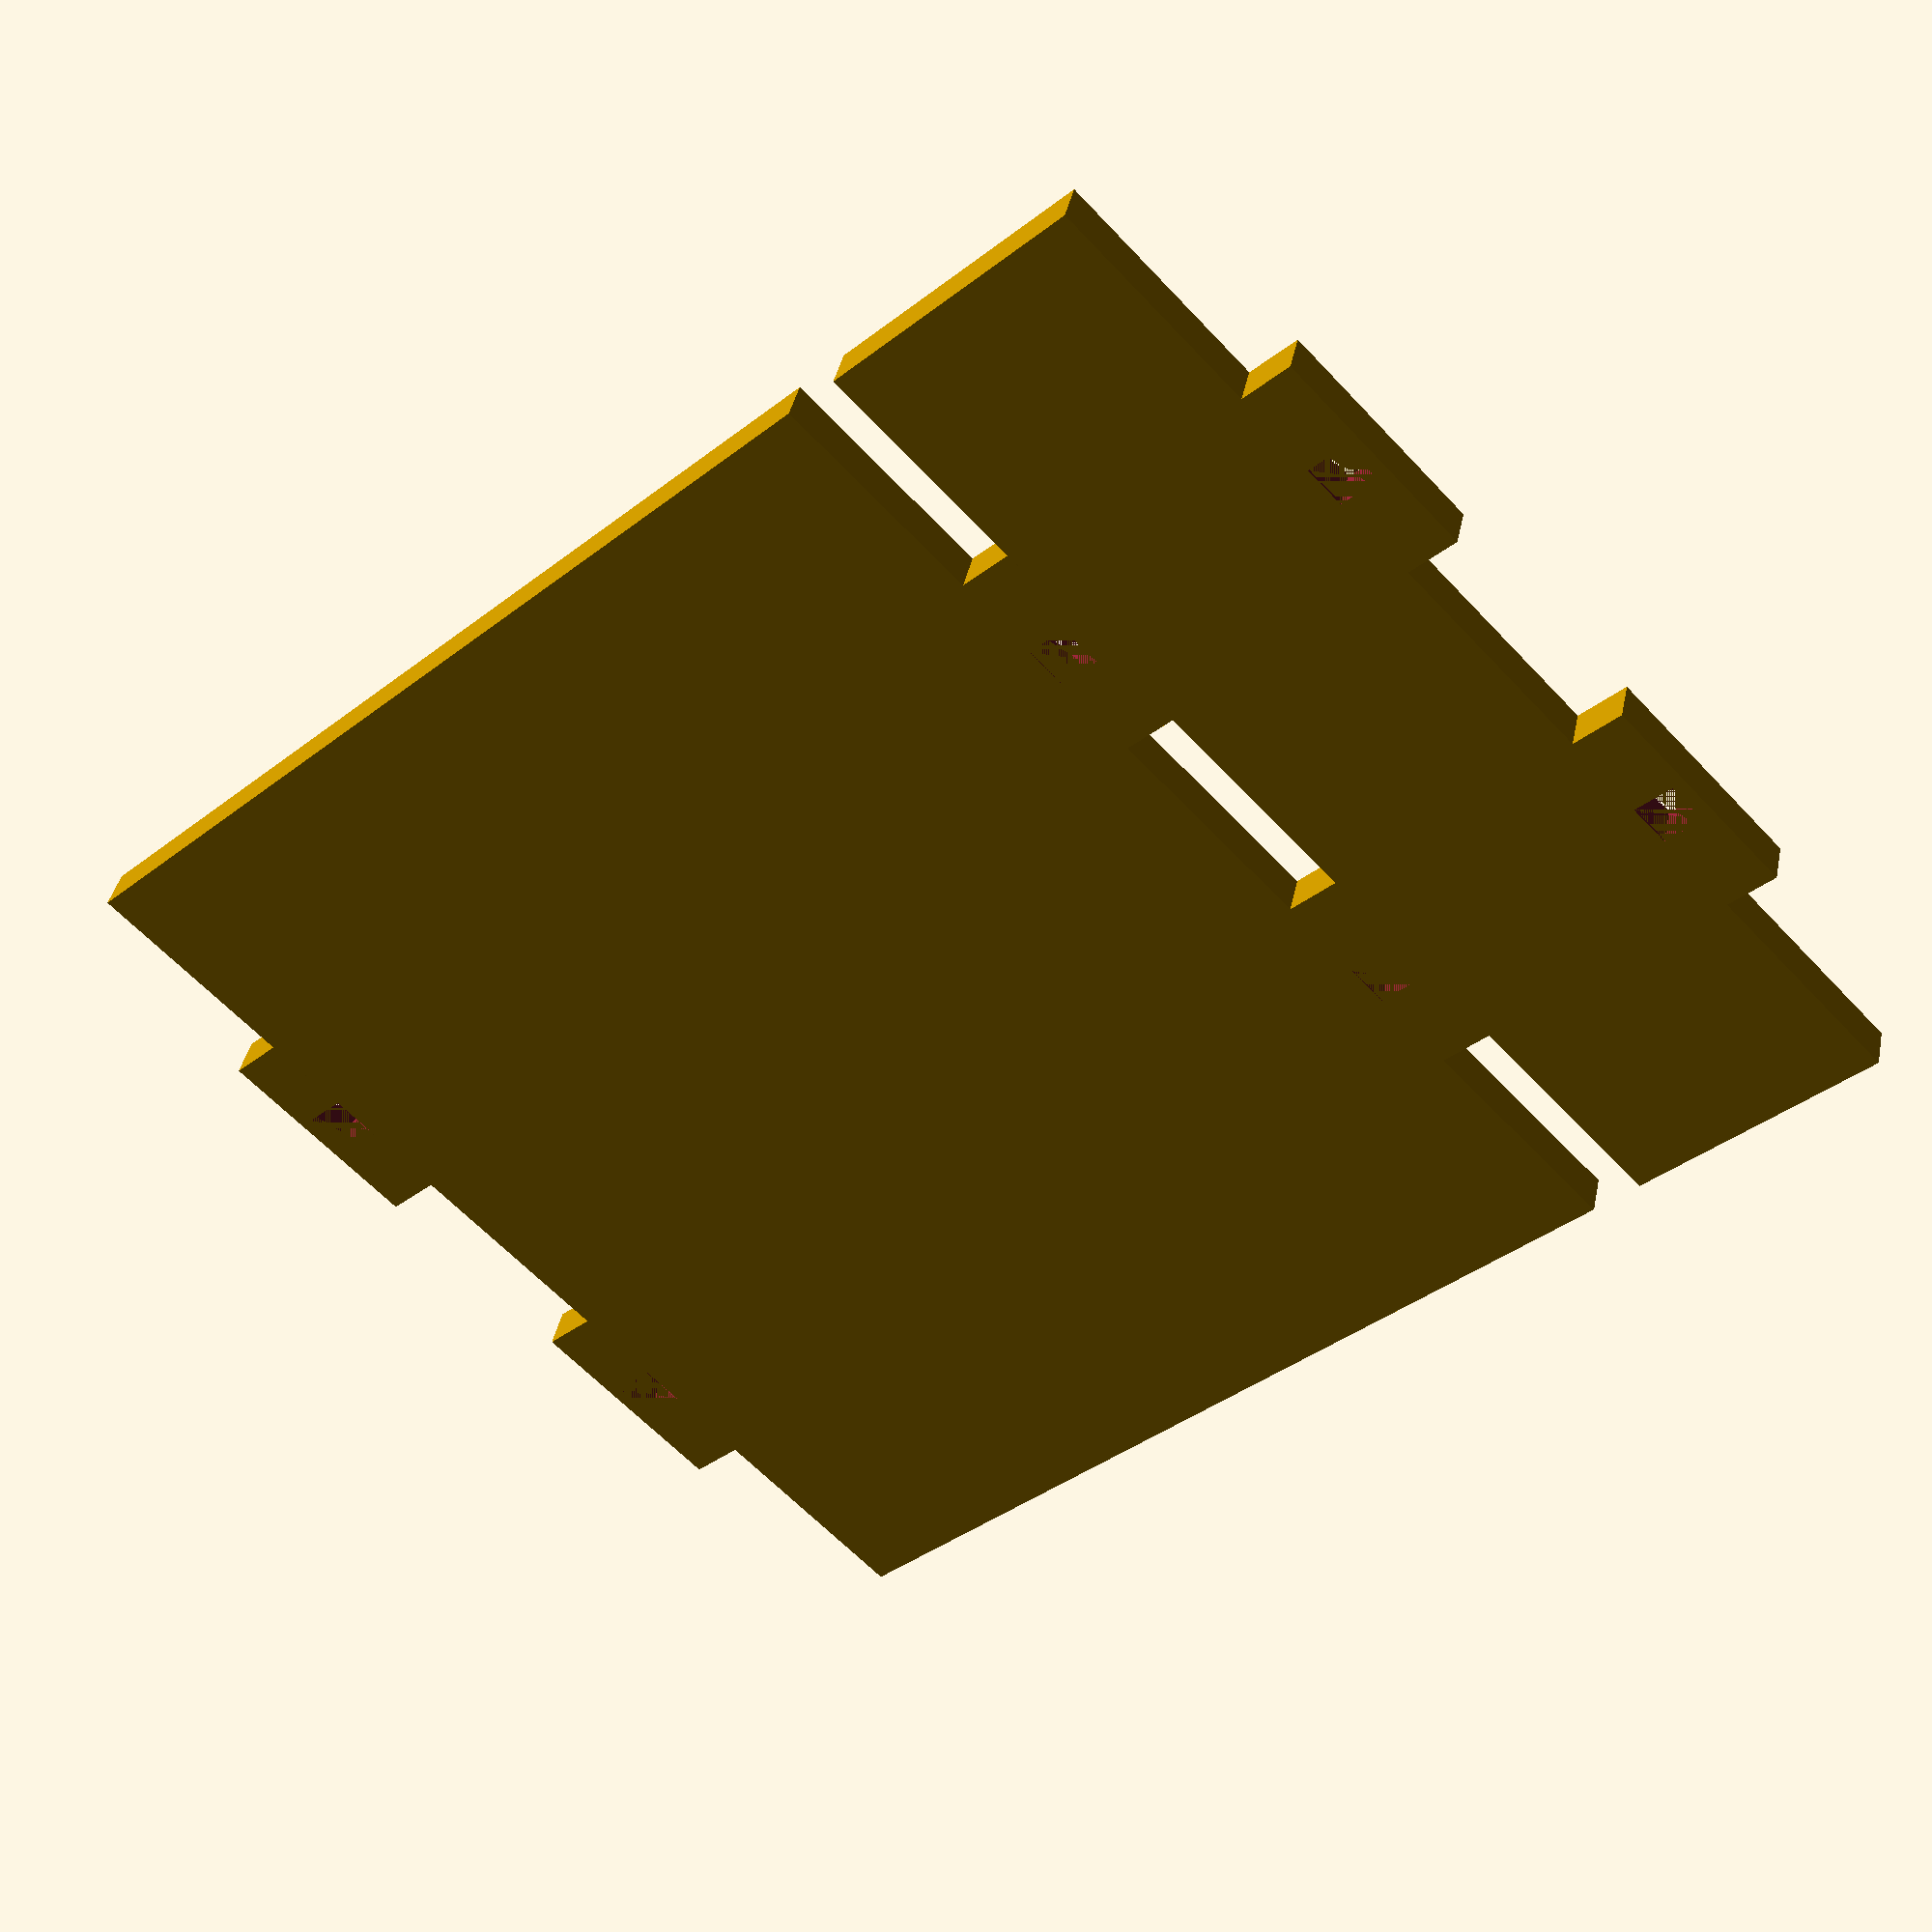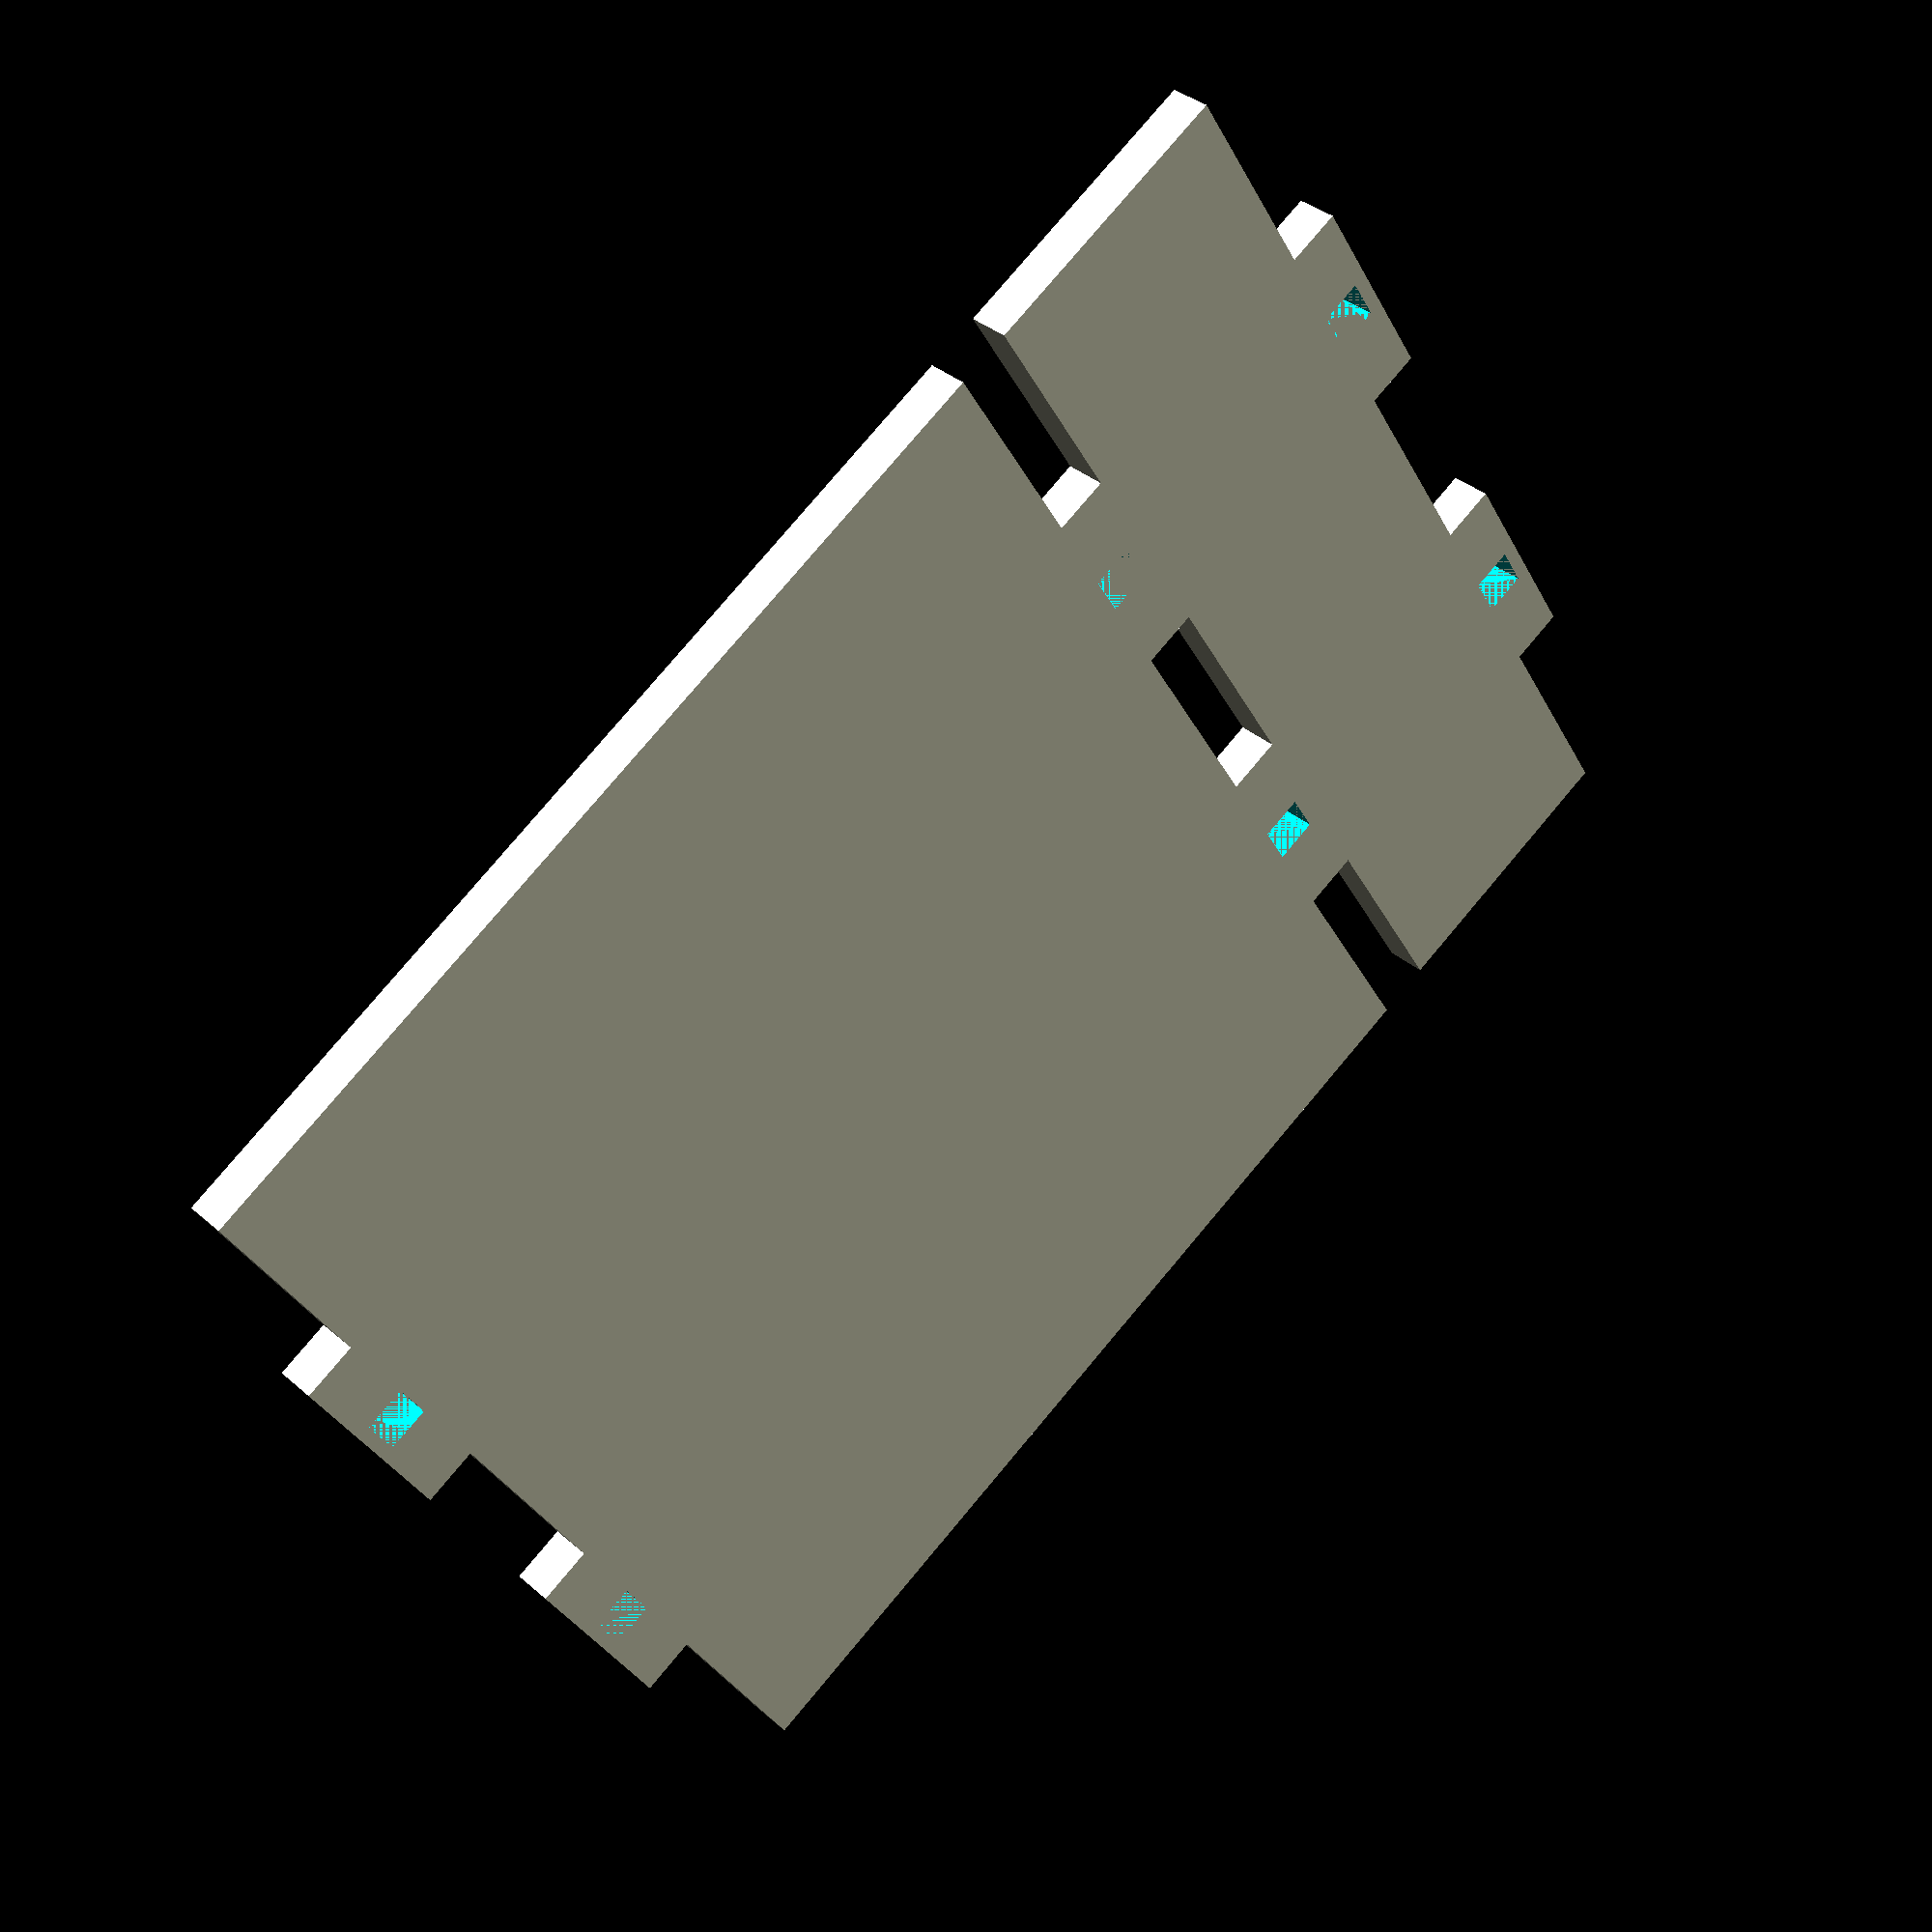
<openscad>
lct = 3; // Laser Cut thickness
dim_x = 86-5-5;//reduced by 10 mm
dim_y= 86;
tol = .1;//tolerance for teeth
teeth_extend = 1;
h_tol=.05;//hole tolerance
add_cube_dimx=20;
union(){

translate([add_cube_dimx+lct+teeth_extend,0,0])difference(){
translate([teeth_extend,0,0])
union(){
translate([lct,lct,0])cube([dim_x-2*lct,dim_y-2*lct,lct]);//the cube
for(y=[lct+16+tol:32:dim_y-2*lct])translate([0-teeth_extend,y,0])cube([lct+teeth_extend,16-2*tol,lct]);//teeth left
for(y=[lct+16+tol:32:dim_y-2*lct])translate([dim_x-lct,y,0])cube([lct+teeth_extend,16-2*tol,lct]);//teeth right
}
translate([teeth_extend,0,0])
union(){
for(x=[0-h_tol,dim_x-lct-h_tol])for(y=[lct+16+((16-lct)/2)-h_tol:32:dim_y])translate([x,y,0])cube([lct+2*h_tol,lct+2*h_tol,lct]);//screw_head 4 holes
}
}

difference(){
union(){
for(y=[lct+16+tol:32:dim_y-2*lct])translate([0,y,0])cube([lct+teeth_extend,16-2*tol,lct]);//teeth left
translate([lct+teeth_extend,lct,0])cube([add_cube_dimx,dim_y-2*lct,lct]);
}
for(y=[lct+16+((16-lct)/2)-h_tol:32:dim_y])translate([teeth_extend,y,0])cube([lct+2*h_tol,lct+2*h_tol,lct]);
}

}
</openscad>
<views>
elev=139.5 azim=223.7 roll=348.3 proj=p view=solid
elev=325.0 azim=148.2 roll=319.1 proj=p view=solid
</views>
